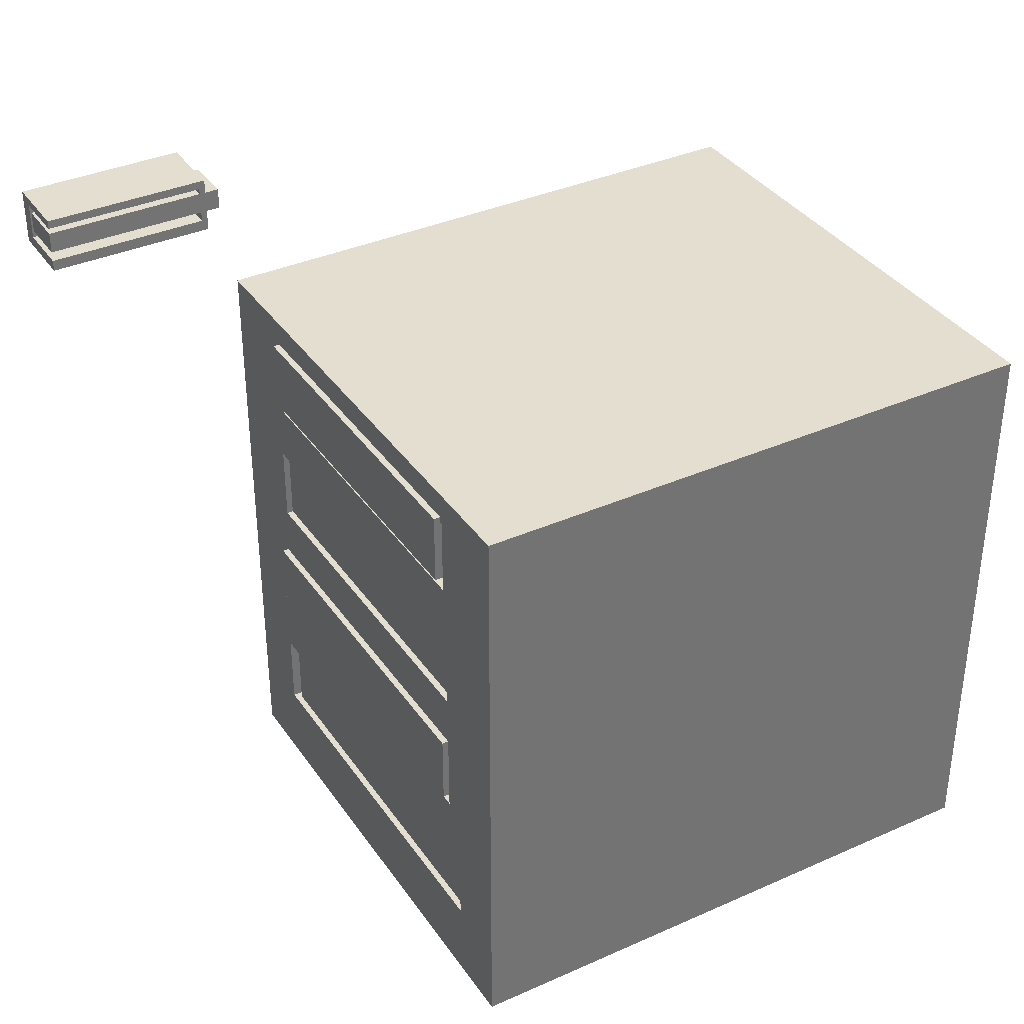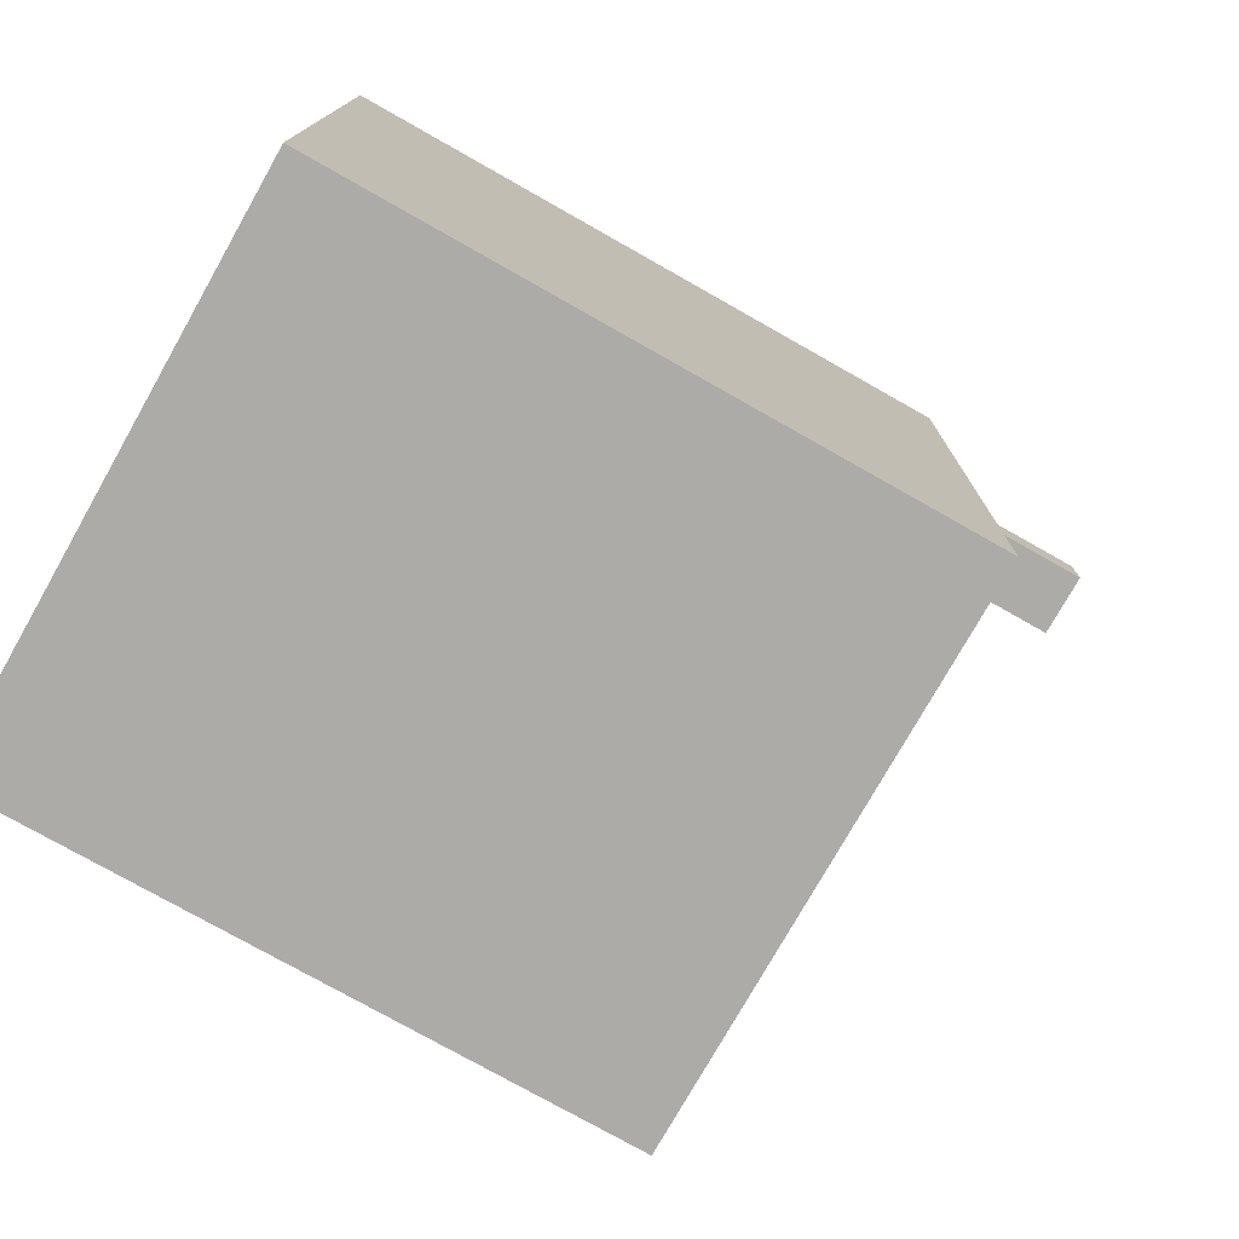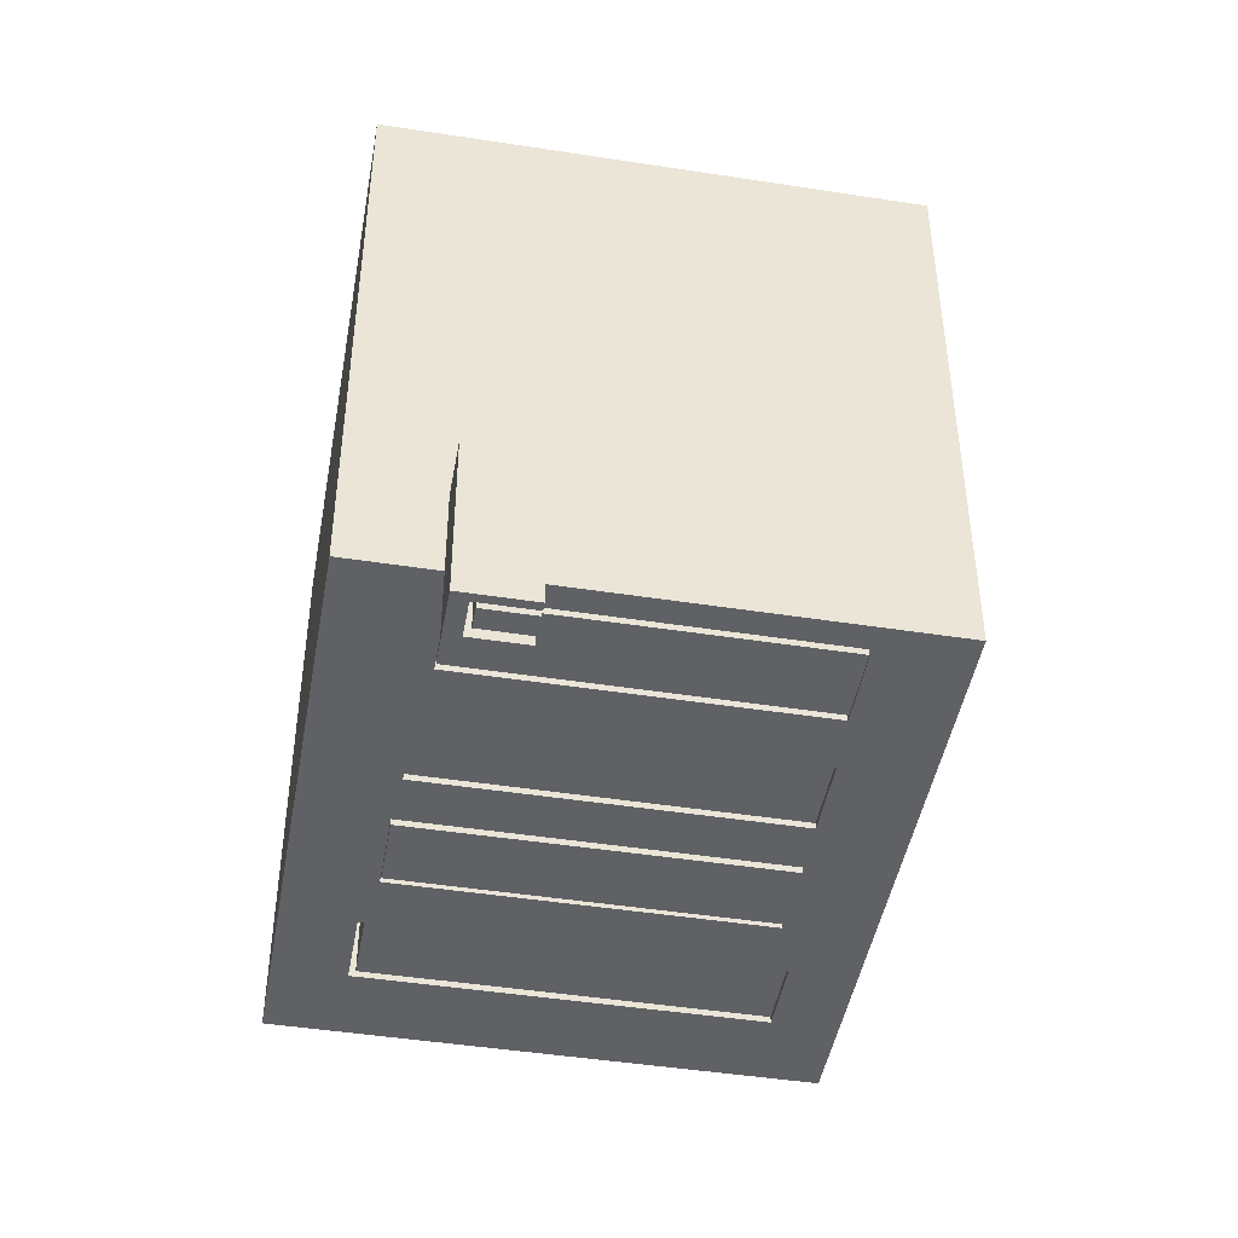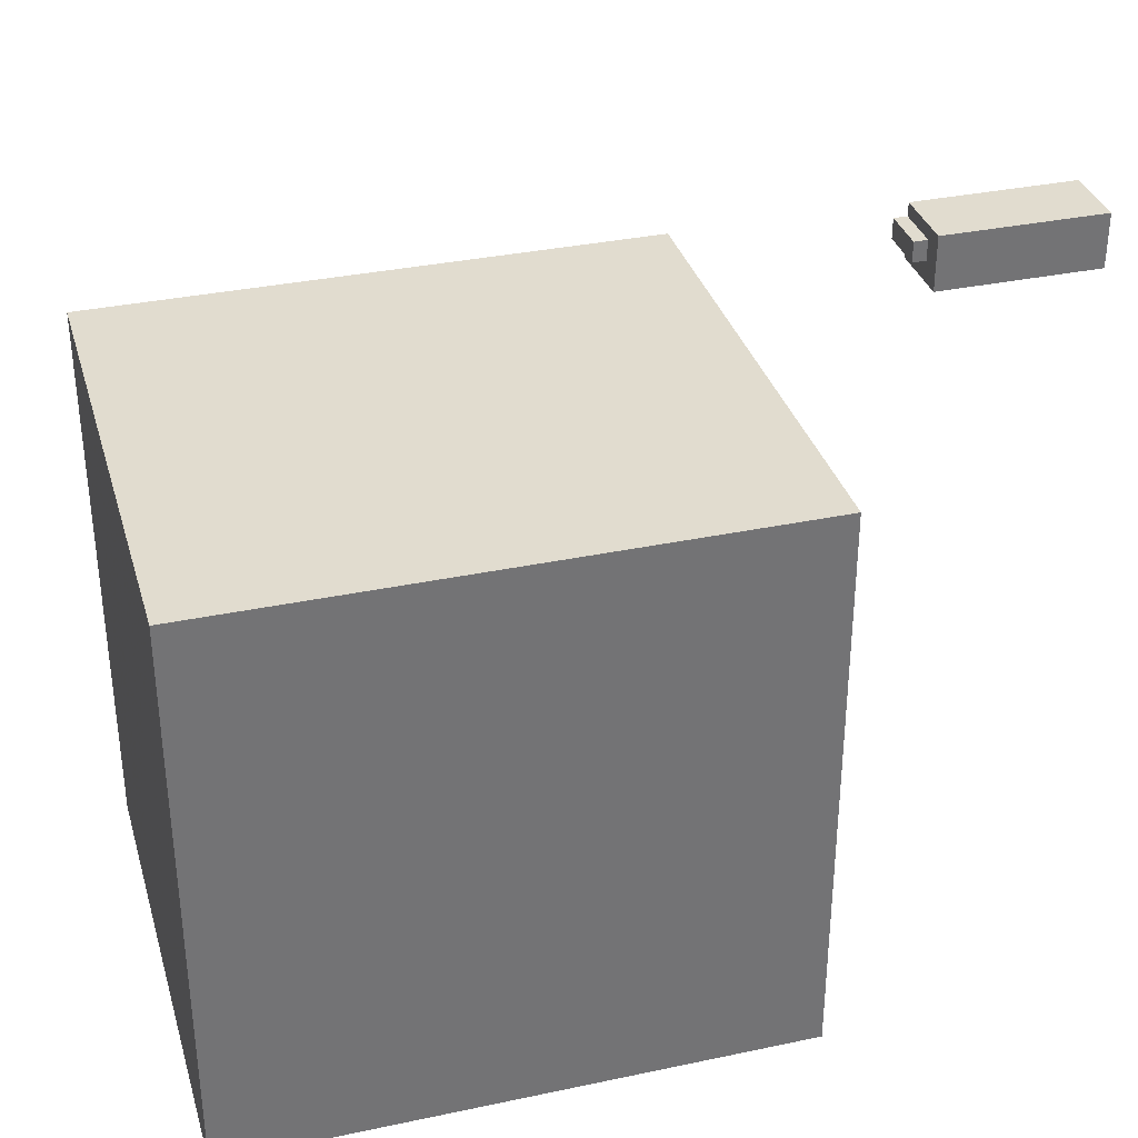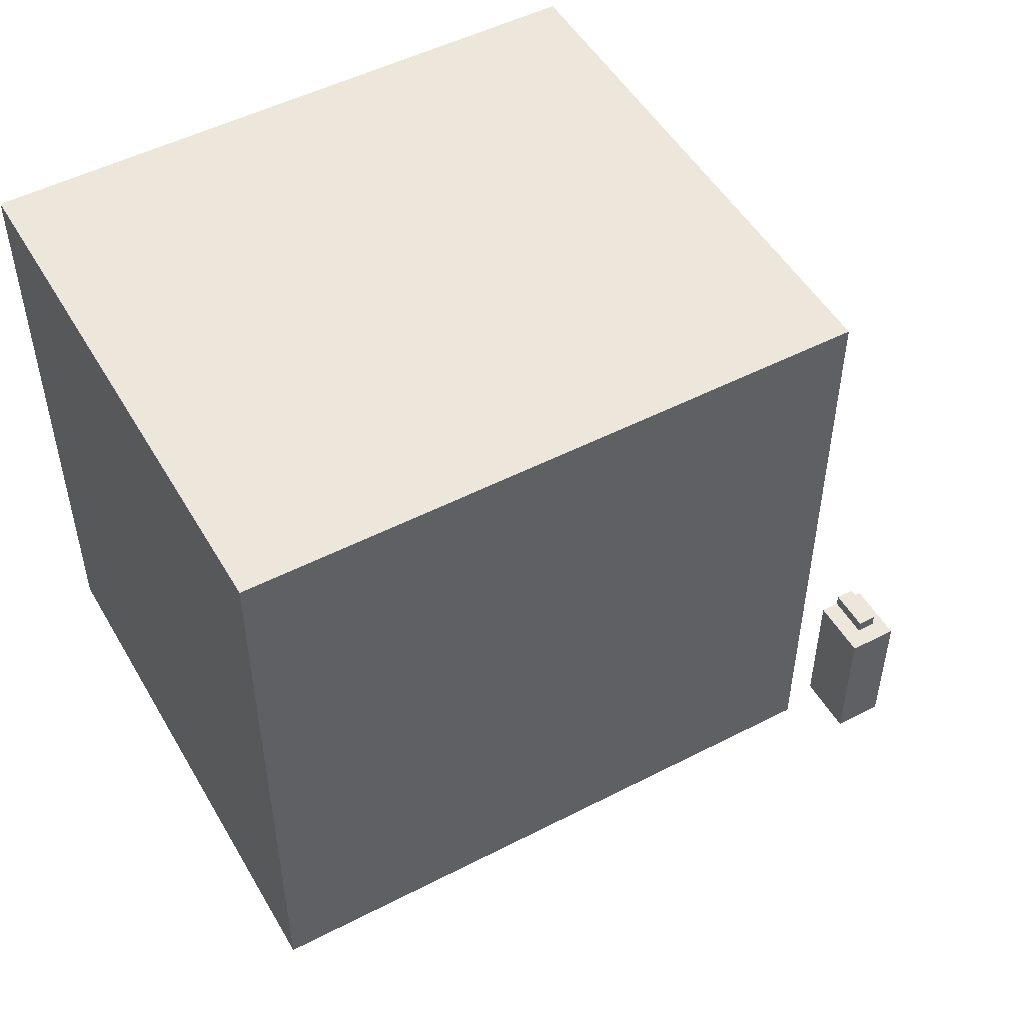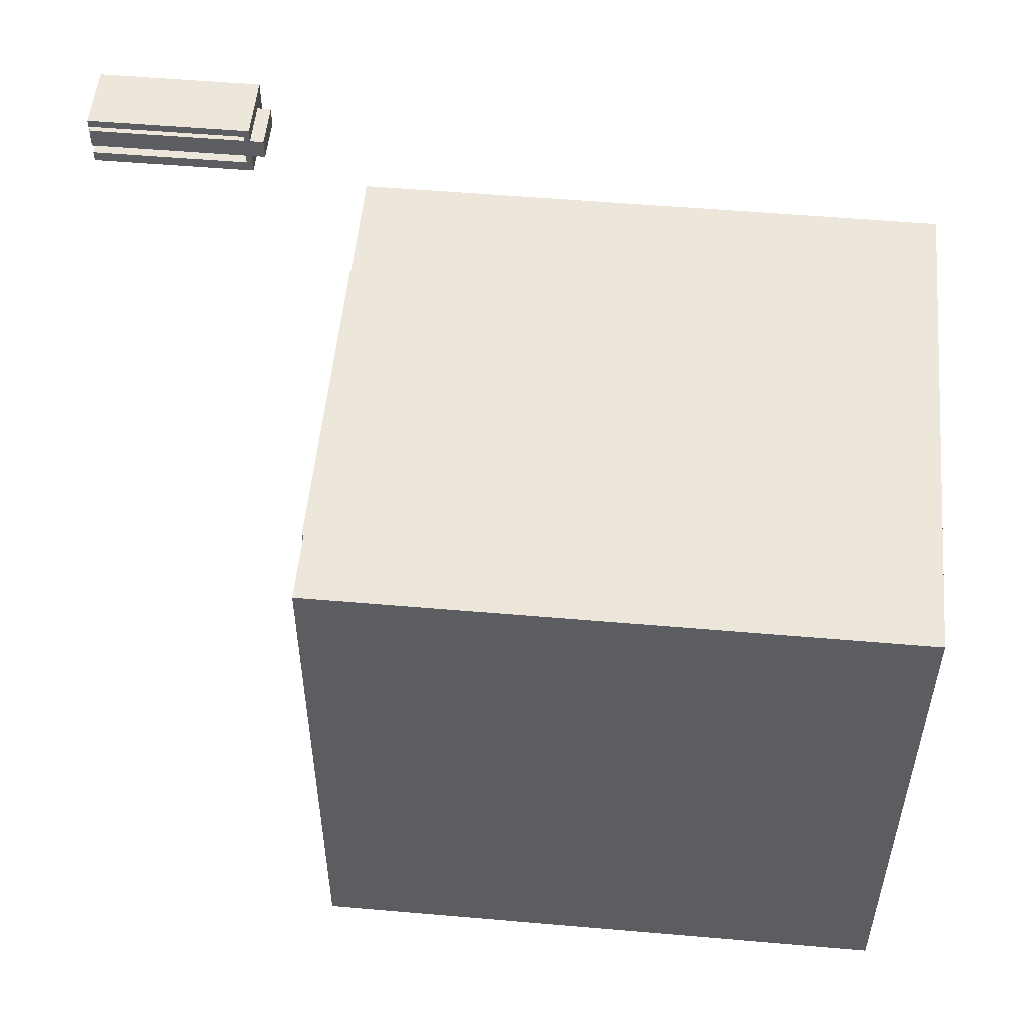
<metadata>
{"format":"obj","ext":"obj","renderer":"f3d","projection":"perspective","resolution":1024,"background":"white","views":[{"elev":36.4,"azim":59.9,"up":"+Z"},{"elev":-76.5,"azim":-119.5,"up":"+Z"},{"elev":-45.9,"azim":-10.1,"up":"+Y"},{"elev":34.2,"azim":-105.9,"up":"+Z"},{"elev":50.5,"azim":-119.4,"up":"+Y"},{"elev":52.9,"azim":95.3,"up":"+Z"}]}
</metadata>
<code>
o obj_0
v 48 		-37 		93
v 48 		-37 		0
v 48 		55 		0
v 48 		55 		93
v -34 		55 		93
v -34 		55 		0
v -34 		-37 		0
v -34 		-37 		93
v -12 		-48 		120
v -12 		-48 		123
v -12 		-50 		123
v -12 		-50 		120
v -12 		-74 		120
v -12 		-50.89 		120
v -12 		-50.89 		123
v -12 		-74 		123
v -12 		-50.89 		123.8
v -12 		-50.89 		118.6
v -12 		-74 		118.6
v -12 		-74 		117
v -12 		-50 		117
v -12 		-74 		125
v -12 		-74 		123.8
v -12 		-50 		125
v -22 		-50 		125
v -22 		-50 		117
v -22 		-74 		117
v -22 		-74 		125
v 35 		-11 		36
v 35 		-11 		46
v 35 		-37 		46
v 35 		-11 		46
v 35 		-11 		34
v -19 		-74 		123
v -19 		-74 		120
v 35 		-37 		34
v -19.78 		-74 		118.6
v -19.78 		-74 		123.8
v -19 		-48 		123
v -19 		-48 		120
v -19 		-50 		120
v -19 		-50 		123
v -23 		-37 		13
v -23 		-37 		25
v 35 		-37 		46
v 35 		-37 		55
v 35 		-37 		47
v 35 		-36 		67
v 35 		-37 		67
v 35 		-8.96 		67
v 35 		-11 		67
v 35 		-36 		55
v 35 		-11 		55
v 34.41 		-37 		88
v 34.41 		-37 		76
v 35 		-8.96 		55
v 38 		-37 		13
v 38 		-13 		13
v 38 		-13 		25
v 38 		-36 		25
v 38 		-36 		13
v 38 		-37 		25
v 38 		-13 		25
v 38 		-13 		13
v -19 		-50.89 		123
v -19 		-50.89 		120
v -20.41 		-36 		55
v -20.41 		-36 		67
v -20.41 		-37 		67
v -20.41 		-37 		55
v -20.41 		-8.96 		55
v -20.41 		-8.96 		67
v -20.41 		-11 		67
v -20.41 		-11 		55
v -21 		-37 		46
v -21 		-11 		46
v -21 		-11 		36
v 34 		-15 		78
v 34 		-15 		88
v 34 		-37 		88
v -21 		-11 		46
v -21 		-11 		34
v -19 		-37 		88
v -19 		-15 		88
v -19 		-15 		78
v -21 		-37 		34
v 34.41 		-8.96 		88
v 34.41 		-8.96 		76
v -19 		-8.96 		88
v -19 		-8.96 		76
v -19 		-37 		76
v -21 		-37 		46
v -22 		-36 		13
v -22 		-36 		25
v -22 		-13 		25
v -22 		-13 		13
v 34 		-37 		89
v -19 		-37 		89
v -19 		-38 		89
v 34 		-38 		89
v 34 		-38 		78
v -19 		-38 		78
v 35 		-38 		47
v -21 		-38 		47
v -21 		-37 		47
v 35 		-38 		36
v -21 		-38 		36
v -19 		-37 		88
v -23 		-13 		25
v -23 		-13 		13
v -19.78 		-50.89 		123.8
v -19.78 		-50.89 		118.6
g group_0_40919
f 1 2 3
f 1 3 4
f 5 6 7
f 5 7 8
f 32 30 29
f 32 29 33
f 43 44 7
f 8 7 44
f 31 30 32
f 31 32 45
f 31 45 47
f 62 1 45
f 49 48 52
f 49 52 46
f 53 51 50
f 53 50 56
f 49 1 55
f 54 55 1
f 45 32 33
f 45 33 36
f 1 49 46
f 47 45 1
f 36 62 45
f 46 47 1
f 57 2 62
f 1 62 2
f 58 64 59
f 63 59 64
f 58 61 64
f 57 64 61
f 62 63 64
f 62 64 57
f 6 5 3
f 29 77 33
f 82 33 77
f 67 68 69
f 67 69 70
f 71 72 73
f 71 73 74
f 4 3 5
f 76 81 77
f 82 77 81
f 87 89 88
f 90 88 89
f 91 88 90
f 91 55 88
f 76 75 92
f 76 92 81
f 82 81 92
f 82 92 86
f 33 82 36
f 63 109 95
f 63 95 59
f 61 93 57
f 49 69 48
f 43 2 57
f 87 54 79
f 80 79 54
f 83 108 84
f 89 84 108
f 87 79 89
f 84 89 79
f 105 47 70
f 90 89 108
f 90 108 91
f 46 70 47
f 55 91 49
f 50 72 71
f 69 49 91
f 67 70 46
f 80 54 97
f 1 97 54
f 83 98 108
f 98 97 1
f 82 86 36
f 86 44 36
f 108 98 8
f 1 8 98
f 43 57 93
f 109 63 62
f 69 68 48
f 72 50 73
f 51 73 50
f 75 105 92
f 105 70 8
f 70 69 8
f 69 91 8
f 91 108 8
f 7 2 43
f 109 110 95
f 96 95 110
f 62 36 44
f 8 44 86
f 8 86 92
f 92 105 8
f 96 110 93
f 110 43 93
f 109 62 44
f 110 109 44
f 110 44 43
f 54 87 88
f 54 88 55
f 50 71 56
f 67 46 52
f 56 71 53
f 74 53 71
f 1 5 8
f 4 5 1
f 6 3 2
f 6 2 7
g group_0_14093196
f 11 17 15
f 11 15 14
f 21 12 18
f 14 18 12
f 11 14 12
f 19 20 18
f 21 18 20
f 22 23 17
f 11 24 17
f 22 17 24
f 25 26 27
f 25 27 28
f 25 28 24
f 22 24 28
f 26 21 27
f 20 27 21
f 19 37 20
f 22 38 23
f 20 37 27
f 28 27 37
f 28 37 38
f 28 38 22
f 26 25 41
f 25 24 42
f 21 41 12
f 11 42 24
f 42 41 25
f 21 26 41
f 65 111 66
f 112 66 111
f 17 111 65
f 17 65 15
f 112 18 66
f 14 66 18
f 112 37 18
f 19 18 37
f 23 38 111
f 23 111 17
f 112 111 38
f 112 38 37
g group_0_16448250
f 29 30 31
f 58 59 60
f 58 60 61
f 75 76 77
f 78 79 80
f 83 84 85
f 83 85 102
f 78 102 85
f 84 79 78
f 84 78 85
f 93 94 95
f 93 95 96
f 97 98 99
f 97 99 100
f 101 102 78
f 99 102 101
f 99 101 100
f 95 60 59
f 105 104 47
f 103 47 104
f 77 29 107
f 106 107 29
f 103 104 106
f 107 106 104
f 48 68 67
f 51 74 73
f 93 61 60
f 94 60 95
f 94 93 60
f 48 67 52
f 51 53 74
f 29 31 106
f 103 106 31
f 103 31 47
f 105 75 104
f 107 104 75
f 107 75 77
f 78 80 101
f 100 101 80
f 100 80 97
f 98 83 99
f 102 99 83
g group_0_16768282
f 9 10 11
f 9 11 12
f 13 14 15
f 13 15 16
f 16 34 35
f 16 35 13
f 39 40 41
f 39 41 42
f 10 39 42
f 10 42 11
f 12 41 40
f 12 40 9
f 10 9 40
f 10 40 39
f 34 65 66
f 34 66 35
f 15 65 34
f 15 34 16
f 13 35 66
f 13 66 14

</code>
